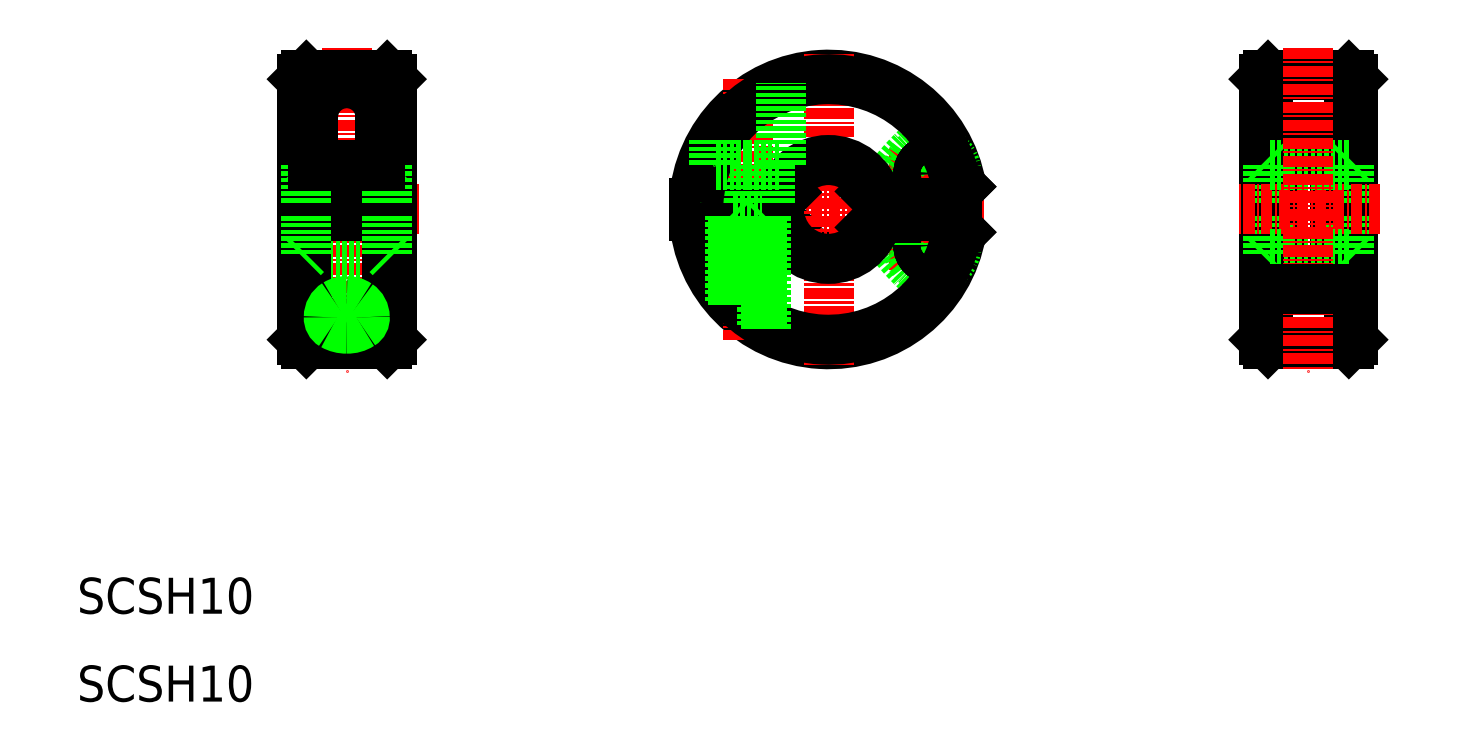
<metadata>
{"format":"dxf","ext":"dxf","renderer":"ezdxf+matplotlib","layout":"modelspace","background":"white","min_lineweight":24,"dpi":150}
</metadata>
<code>
0
SECTION
2
ENTITIES
0
LINE
8
CENTER
10
54.88
20
115.1
30
0
11
54.88
21
79.05
31
0
0
LINE
8
CENTER
10
62.88
20
97.05
30
0
11
46.88
21
97.05
31
0
0
LINE
8
0
10
49.88
20
96.3
30
0
11
49.88
21
82.55
31
0
0
LINE
8
0
10
59.88
20
96.3
30
0
11
59.88
21
82.55
31
0
0
LINE
8
0
10
59.38
20
92.05
30
0
11
50.38
21
92.05
31
0
0
LINE
8
0
10
50.38
20
82.05
30
0
11
59.38
21
82.05
31
0
0
LINE
8
0
10
59.88
20
96.3
30
0
11
49.88
21
96.3
31
0
0
LINE
8
0
10
59.88
20
97.8
30
0
11
49.88
21
97.8
31
0
0
LINE
8
0
10
49.88
20
111.6
30
0
11
49.88
21
97.8
31
0
0
LINE
8
0
10
51.88
20
97.8
30
0
11
51.88
21
96.3
31
0
0
LINE
8
0
10
59.88
20
111.6
30
0
11
59.88
21
97.8
31
0
0
LINE
8
0
10
57.88
20
97.8
30
0
11
57.88
21
96.3
31
0
0
LINE
8
0
10
50.38
20
112.1
30
0
11
59.38
21
112.1
31
0
0
ARC
8
0
10
108.5
20
97.05
30
0
40
15
50
9.727
51
177.1
0
ARC
8
0
10
108.5
20
97.05
30
0
40
5
50
23.62
51
157.6
0
ARC
8
0
10
108.5
20
97.05
30
0
40
5
50
202.4
51
336.4
0
ARC
8
0
10
108.5
20
97.05
30
0
40
15
50
182.9
51
350.3
0
LINE
8
CENTER
10
125.8
20
97.05
30
0
11
91.22
21
97.05
31
0
0
LINE
8
0
10
103.9
20
95.15
30
0
11
102.7
21
96.3
31
0
0
LINE
8
CENTER
10
108.5
20
114.3
30
0
11
108.5
21
79.77
31
0
0
LINE
8
0
10
103.9
20
98.96
30
0
11
102.7
21
97.8
31
0
0
LINE
8
CENTER
10
99.5
20
111.6
30
0
11
99.5
21
82.51
31
0
0
LINE
8
0
10
93.52
20
97.8
30
0
11
102.7
21
97.8
31
0
0
LINE
8
0
10
93.52
20
96.3
30
0
11
102.7
21
96.3
31
0
0
LINE
8
0
10
97
20
102.1
30
0
11
97
21
97.8
31
0
0
LINE
8
0
10
122.8
20
101.1
30
0
11
122.8
21
99.05
31
0
0
LINE
8
0
10
117.3
20
101.1
30
0
11
117.3
21
97.8
31
0
0
LINE
8
CENTER
10
120
20
105.8
30
0
11
120
21
88.3
31
0
0
LINE
8
0
10
121.5
20
96.3
30
0
11
123.3
21
94.52
31
0
0
LINE
8
0
10
113.1
20
95.05
30
0
11
114.3
21
96.3
31
0
0
LINE
8
0
10
121.5
20
96.3
30
0
11
123.3
21
94.52
31
0
0
LINE
8
CENTER
10
115.3
20
93.05
30
0
11
124.8
21
93.05
31
0
0
ARC
8
0
10
135.4
20
108.4
30
0
40
25
50
210.4
51
234
0
ARC
8
0
10
120
20
93.05
30
0
40
2.75
50
180
51
0
0
CIRCLE
8
0
10
120
20
93.05
30
0
40
1.5
0
CIRCLE
8
0
10
120
20
93.05
30
0
40
1.5
0
CIRCLE
8
0
10
120
20
93.05
30
0
40
1.5
0
CIRCLE
8
0
10
120
20
93.05
30
0
40
1.5
0
LINE
8
0
10
114.3
20
97.8
30
0
11
121.5
21
97.8
31
0
0
LINE
8
0
10
114.3
20
96.3
30
0
11
121.5
21
96.3
31
0
0
LINE
8
CENTER
10
115.3
20
101.1
30
0
11
124.8
21
101.1
31
0
0
ARC
8
0
10
135.4
20
85.67
30
0
40
25
50
126
51
149.6
0
LINE
8
0
10
113.1
20
99.06
30
0
11
114.3
21
97.8
31
0
0
LINE
8
0
10
121.5
20
97.8
30
0
11
123.3
21
99.59
31
0
0
ARC
8
0
10
120
20
101.1
30
0
40
2.75
50
0
51
180
0
LINE
8
0
10
121.5
20
97.8
30
0
11
123.3
21
99.59
31
0
0
CIRCLE
8
0
10
120
20
101.1
30
0
40
1.5
0
CIRCLE
8
0
10
120
20
101.1
30
0
40
1.5
0
CIRCLE
8
0
10
120
20
101.1
30
0
40
1.5
0
CIRCLE
8
0
10
120
20
101.1
30
0
40
1.5
0
LINE
8
0
10
164.9
20
96.3
30
0
11
164.9
21
88.24
31
0
0
LINE
8
0
10
164.9
20
103.8
30
0
11
164.9
21
90.3
31
0
0
LINE
8
0
10
164.9
20
96.3
30
0
11
164.9
21
88.24
31
0
0
LINE
8
0
10
166.9
20
96.3
30
0
11
166.9
21
82.55
31
0
0
LINE
8
0
10
164.9
20
103.8
30
0
11
164.9
21
90.3
31
0
0
LINE
8
0
10
158.9
20
96.3
30
0
11
158.9
21
88.24
31
0
0
LINE
8
0
10
158.9
20
103.8
30
0
11
158.9
21
90.3
31
0
0
LINE
8
0
10
158.9
20
96.3
30
0
11
158.9
21
88.24
31
0
0
LINE
8
0
10
156.9
20
96.3
30
0
11
156.9
21
82.55
31
0
0
LINE
8
0
10
158.9
20
103.8
30
0
11
158.9
21
90.3
31
0
0
LINE
8
0
10
158.9
20
90.3
30
0
11
164.9
21
90.3
31
0
0
LINE
8
0
10
158.9
20
90.3
30
0
11
164.9
21
90.3
31
0
0
LINE
8
0
10
156.9
20
97.8
30
0
11
158.9
21
97.8
31
0
0
LINE
8
0
10
156.9
20
96.3
30
0
11
158.9
21
96.3
31
0
0
LINE
8
0
10
156.9
20
97.8
30
0
11
158.9
21
97.8
31
0
0
LINE
8
0
10
156.9
20
96.3
30
0
11
158.9
21
96.3
31
0
0
LINE
8
0
10
156.9
20
111.6
30
0
11
156.9
21
97.8
31
0
0
LINE
8
0
10
164.9
20
105.9
30
0
11
164.9
21
97.8
31
0
0
LINE
8
0
10
166.9
20
111.6
30
0
11
166.9
21
97.8
31
0
0
LINE
8
0
10
164.9
20
105.9
30
0
11
164.9
21
97.8
31
0
0
LINE
8
0
10
158.9
20
105.9
30
0
11
158.9
21
97.8
31
0
0
LINE
8
0
10
158.9
20
105.9
30
0
11
158.9
21
97.8
31
0
0
LINE
8
0
10
158.9
20
103.8
30
0
11
164.9
21
103.8
31
0
0
LINE
8
0
10
158.9
20
103.8
30
0
11
164.9
21
103.8
31
0
0
LINE
8
0
10
164.9
20
97.8
30
0
11
166.9
21
97.8
31
0
0
LINE
8
0
10
164.9
20
96.3
30
0
11
166.9
21
96.3
31
0
0
LINE
8
0
10
164.9
20
97.8
30
0
11
166.9
21
97.8
31
0
0
LINE
8
0
10
164.9
20
96.3
30
0
11
166.9
21
96.3
31
0
0
LINE
8
0
10
158.9
20
105.9
30
0
11
164.9
21
105.9
31
0
0
TEXT
8
0
10
24.86
20
52.06
30
0
40
4
1
SCSH10
0
TEXT
8
0
10
24.86
20
42.28
30
0
40
4
1
SCSH10
0
LINE
8
0
10
117.3
20
96.3
30
0
11
117.3
21
93.05
31
0
0
LINE
8
0
10
122.8
20
95.05
30
0
11
122.8
21
93.05
31
0
0
LINE
8
0
10
122.8
20
99.05
30
0
11
122.8
21
95.05
31
0
0
LINE
8
0
10
117.3
20
97.8
30
0
11
117.3
21
96.3
31
0
0
LINE
8
0
10
49.88
20
82.55
30
0
11
50.38
21
82.05
31
0
0
LINE
8
0
10
59.38
20
82.05
30
0
11
59.88
21
82.55
31
0
0
LINE
8
0
10
49.88
20
111.6
30
0
11
50.38
21
112.1
31
0
0
LINE
8
0
10
59.38
20
112.1
30
0
11
59.88
21
111.6
31
0
0
LINE
8
0
10
59.38
20
112.1
30
0
11
59.38
21
97.8
31
0
0
LINE
8
0
10
50.38
20
112.1
30
0
11
50.38
21
97.8
31
0
0
LINE
8
0
10
59.38
20
82.05
30
0
11
59.38
21
96.3
31
0
0
LINE
8
0
10
50.38
20
82.05
30
0
11
50.38
21
96.3
31
0
0
LINE
8
0
10
157.4
20
112.1
30
0
11
157.4
21
97.8
31
0
0
LINE
8
0
10
166.4
20
112.1
30
0
11
166.4
21
97.8
31
0
0
LINE
8
0
10
157.4
20
82.05
30
0
11
157.4
21
96.3
31
0
0
LINE
8
0
10
166.4
20
82.05
30
0
11
166.4
21
96.3
31
0
0
LINE
8
0
10
50.38
20
92.05
30
0
11
49.88
21
91.55
31
0
0
LINE
8
0
10
59.38
20
92.05
30
0
11
59.88
21
91.55
31
0
0
LINE
8
0
10
59.38
20
102.1
30
0
11
50.38
21
102.1
31
0
0
LINE
8
0
10
50.38
20
102.1
30
0
11
49.88
21
102.6
31
0
0
LINE
8
0
10
59.38
20
102.1
30
0
11
59.88
21
102.6
31
0
0
LINE
8
0
10
50.38
20
102.1
30
0
11
50.38
21
97.8
31
0
0
LINE
8
0
10
59.38
20
102.1
30
0
11
59.38
21
97.8
31
0
0
LINE
8
0
10
59.38
20
92.05
30
0
11
59.38
21
96.3
31
0
0
LINE
8
0
10
50.38
20
92.05
30
0
11
50.38
21
96.3
31
0
0
LINE
8
0
10
157.4
20
102.1
30
0
11
157.4
21
97.8
31
0
0
LINE
8
0
10
166.4
20
102.1
30
0
11
166.4
21
97.8
31
0
0
LINE
8
0
10
157.4
20
92.05
30
0
11
157.4
21
96.3
31
0
0
LINE
8
0
10
166.4
20
92.05
30
0
11
166.4
21
96.3
31
0
0
LINE
8
CENTER
10
169.9
20
97.05
30
0
11
153.9
21
97.05
31
0
0
ARC
8
0
10
108.5
20
97.05
30
0
40
5.5
50
12.84
51
167.9
0
ARC
8
0
10
108.5
20
97.05
30
0
40
5.5
50
192.1
51
347.2
0
ARC
8
0
10
108.5
20
97.05
30
0
40
14.5
50
8.317
51
177
0
ARC
8
0
10
108.5
20
97.05
30
0
40
14.5
50
183
51
351.7
0
LINE
8
0
10
102
20
102.1
30
0
11
102
21
97.8
31
0
0
LINE
8
0
10
166.4
20
92.05
30
0
11
157.4
21
92.05
31
0
0
LINE
8
0
10
157.4
20
92.05
30
0
11
156.9
21
91.55
31
0
0
LINE
8
0
10
166.4
20
92.05
30
0
11
166.9
21
91.55
31
0
0
LINE
8
0
10
157.4
20
82.05
30
0
11
166.4
21
82.05
31
0
0
LINE
8
0
10
156.9
20
82.55
30
0
11
157.4
21
82.05
31
0
0
LINE
8
0
10
166.4
20
82.05
30
0
11
166.9
21
82.55
31
0
0
LINE
8
0
10
157.4
20
112.1
30
0
11
166.4
21
112.1
31
0
0
LINE
8
0
10
156.9
20
111.6
30
0
11
157.4
21
112.1
31
0
0
LINE
8
0
10
166.4
20
112.1
30
0
11
166.9
21
111.6
31
0
0
LINE
8
0
10
166.4
20
102.1
30
0
11
157.4
21
102.1
31
0
0
LINE
8
0
10
157.4
20
102.1
30
0
11
156.9
21
102.6
31
0
0
LINE
8
0
10
166.4
20
102.1
30
0
11
166.9
21
102.6
31
0
0
LINE
8
CENTER
10
161.9
20
115.1
30
0
11
161.9
21
79.05
31
0
0
LINE
8
0
10
101.5
20
83.79
30
0
11
101.5
21
96.3
31
0
0
LINE
8
0
10
101.1
20
95.9
30
0
11
101.1
21
84.01
31
0
0
LINE
8
0
10
97.5
20
86.86
30
0
11
97.5
21
96.3
31
0
0
LINE
8
0
10
97.9
20
95.9
30
0
11
97.9
21
86.44
31
0
0
LINE
8
0
10
97.5
20
96.3
30
0
11
97.9
21
95.9
31
0
0
LINE
8
0
10
101.5
20
96.3
30
0
11
101.1
21
95.9
31
0
0
LINE
8
0
10
97.9
20
95.9
30
0
11
101.1
21
95.9
31
0
0
LINE
8
0
10
99.5
20
102.1
30
0
11
103.3
21
102.1
31
0
0
LINE
8
0
10
103.3
20
102.1
30
0
11
103.3
21
111.1
31
0
0
LINE
8
0
10
99.5
20
102.1
30
0
11
95.75
21
102.1
31
0
0
LINE
8
0
10
95.75
20
102.1
30
0
11
95.75
21
105
31
0
0
LINE
8
0
10
158.9
20
88.24
30
0
11
164.9
21
88.24
31
0
0
ARC
8
0
10
54.8
20
86.5
30
0
40
2.491
50
241.8
51
271.9
0
ARC
8
0
10
54.98
20
86.51
30
0
40
2.508
50
267.6
51
294.9
0
ARC
8
0
10
55.62
20
85.03
30
0
40
0.8959
50
297.8
51
1.524
0
ARC
8
0
10
55.35
20
85.07
30
0
40
1.17
50
359.1
51
56.28
0
ARC
8
0
10
54.9
20
84.72
30
0
40
1.722
50
50.4
51
90.73
0
ARC
8
0
10
54.84
20
84.67
30
0
40
1.773
50
88.81
51
121.2
0
ARC
8
0
10
54.53
20
85.05
30
0
40
1.287
50
117.9
51
179.7
0
ARC
8
0
10
54.12
20
85.02
30
0
40
0.8796
50
178.1
51
235.6
0
ARC
8
0
10
54.86
20
84.64
30
0
40
2.213
50
89.38
51
121.5
0
ARC
8
0
10
54.62
20
85.05
30
0
40
1.745
50
122
51
179.9
0
ARC
8
0
10
53.87
20
85.02
30
0
40
0.9867
50
177.9
51
238.5
0
ARC
8
0
10
54.84
20
86.84
30
0
40
3.053
50
240.7
51
270.7
0
ARC
8
0
10
54.94
20
86.6
30
0
40
2.81
50
268.8
51
302.8
0
ARC
8
0
10
55.99
20
84.99
30
0
40
0.8873
50
301.7
51
4.208
0
ARC
8
0
10
55.14
20
85.04
30
0
40
1.744
50
0.5656
51
55.68
0
ARC
8
0
10
54.87
20
84.61
30
0
40
2.247
50
56.23
51
89.76
0
ARC
8
0
10
54.88
20
107.4
30
0
40
3.75
50
0
51
180
0
LINE
8
0
10
58.63
20
107.4
30
0
11
58.63
21
102.1
31
0
0
LINE
8
0
10
58.63
20
102.1
30
0
11
51.13
21
102.1
31
0
0
LINE
8
0
10
51.13
20
107.4
30
0
11
51.13
21
102.1
31
0
0
ENDSEC
0
EOF

</code>
